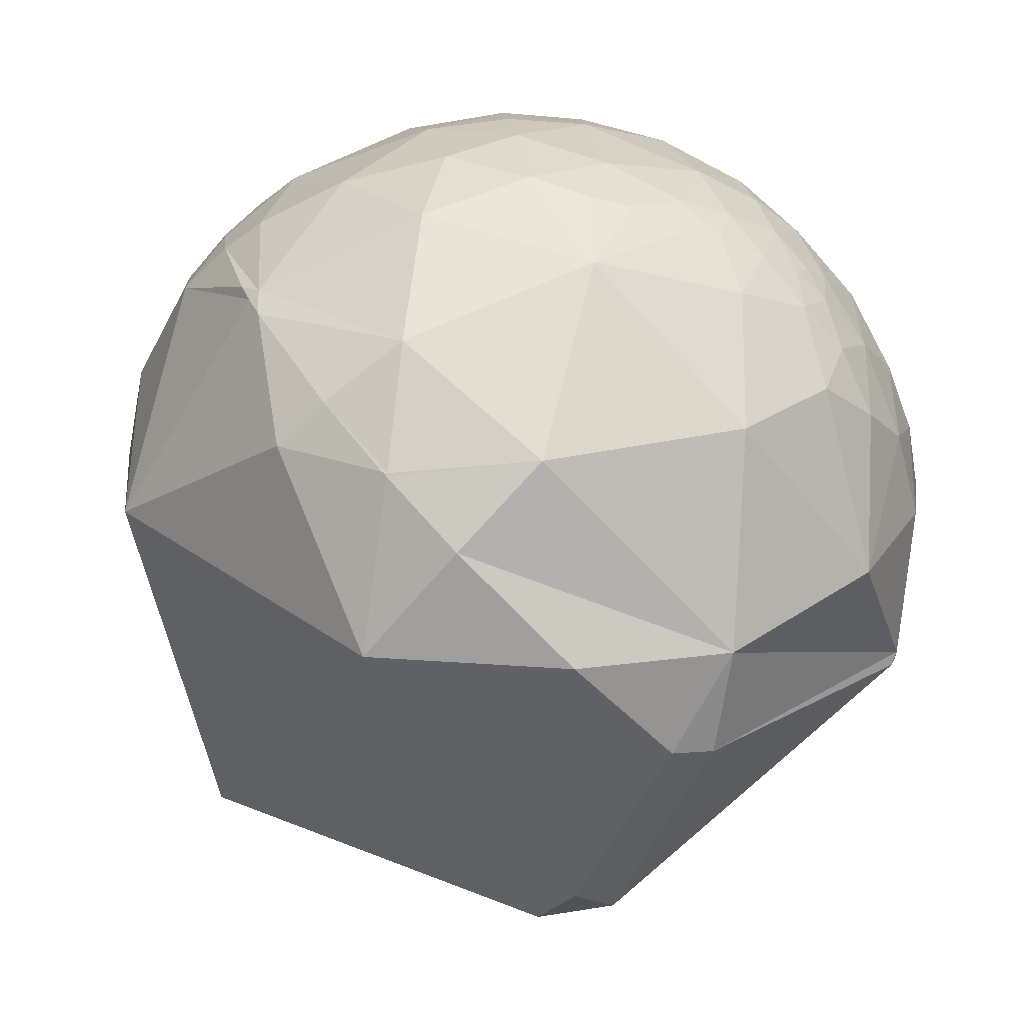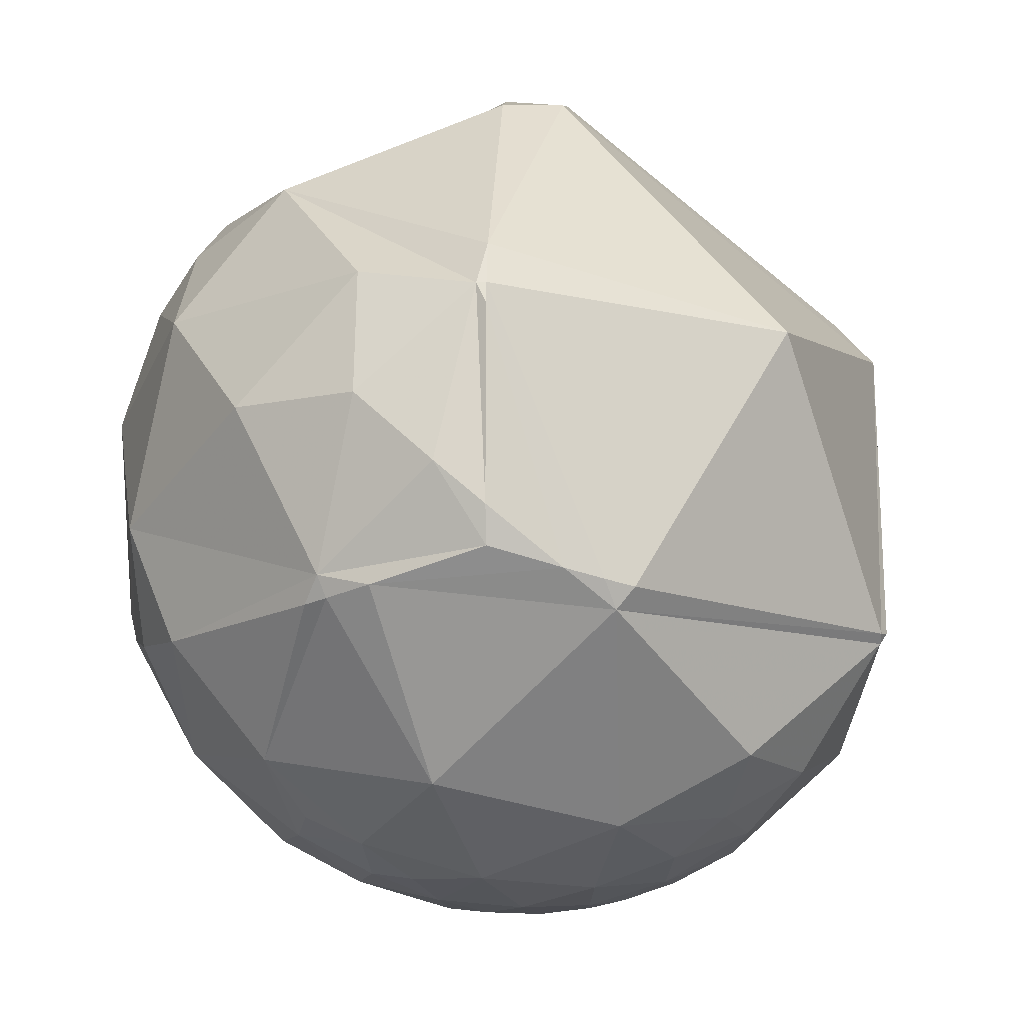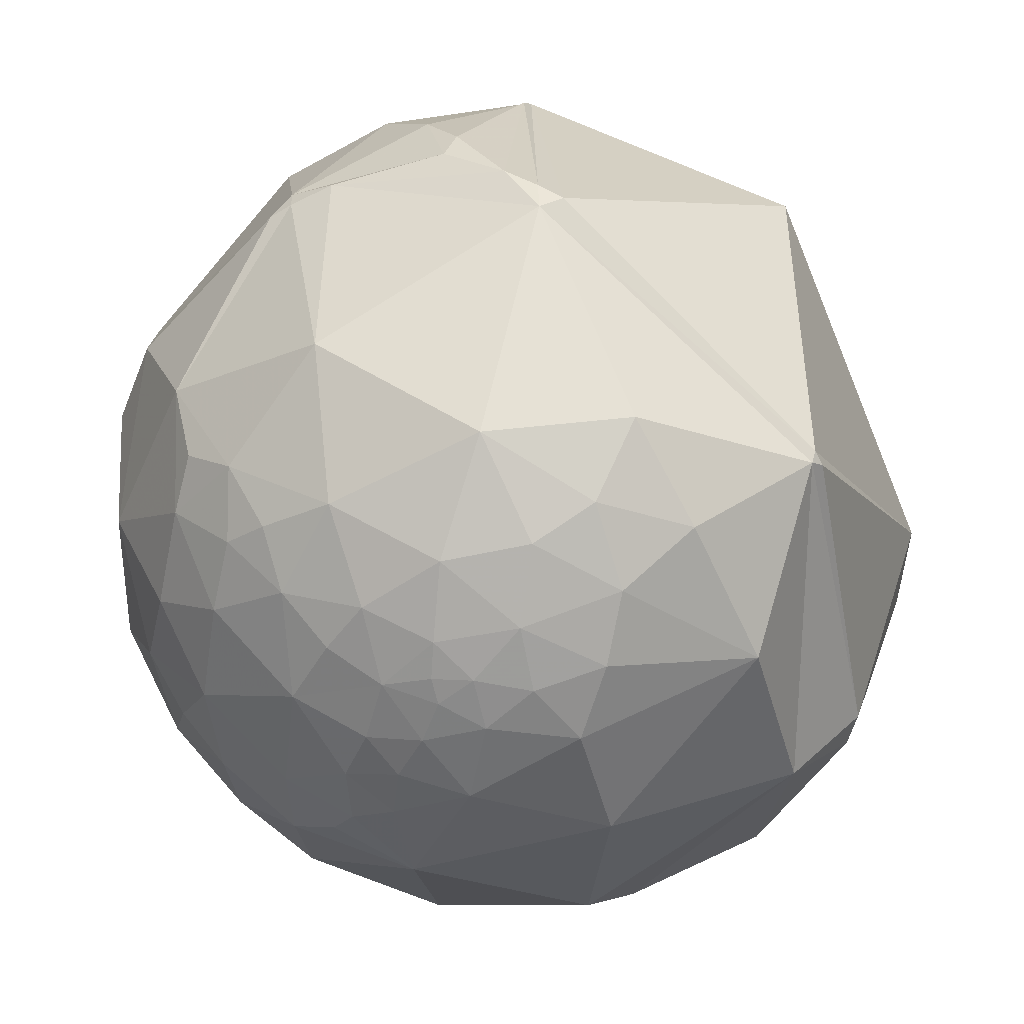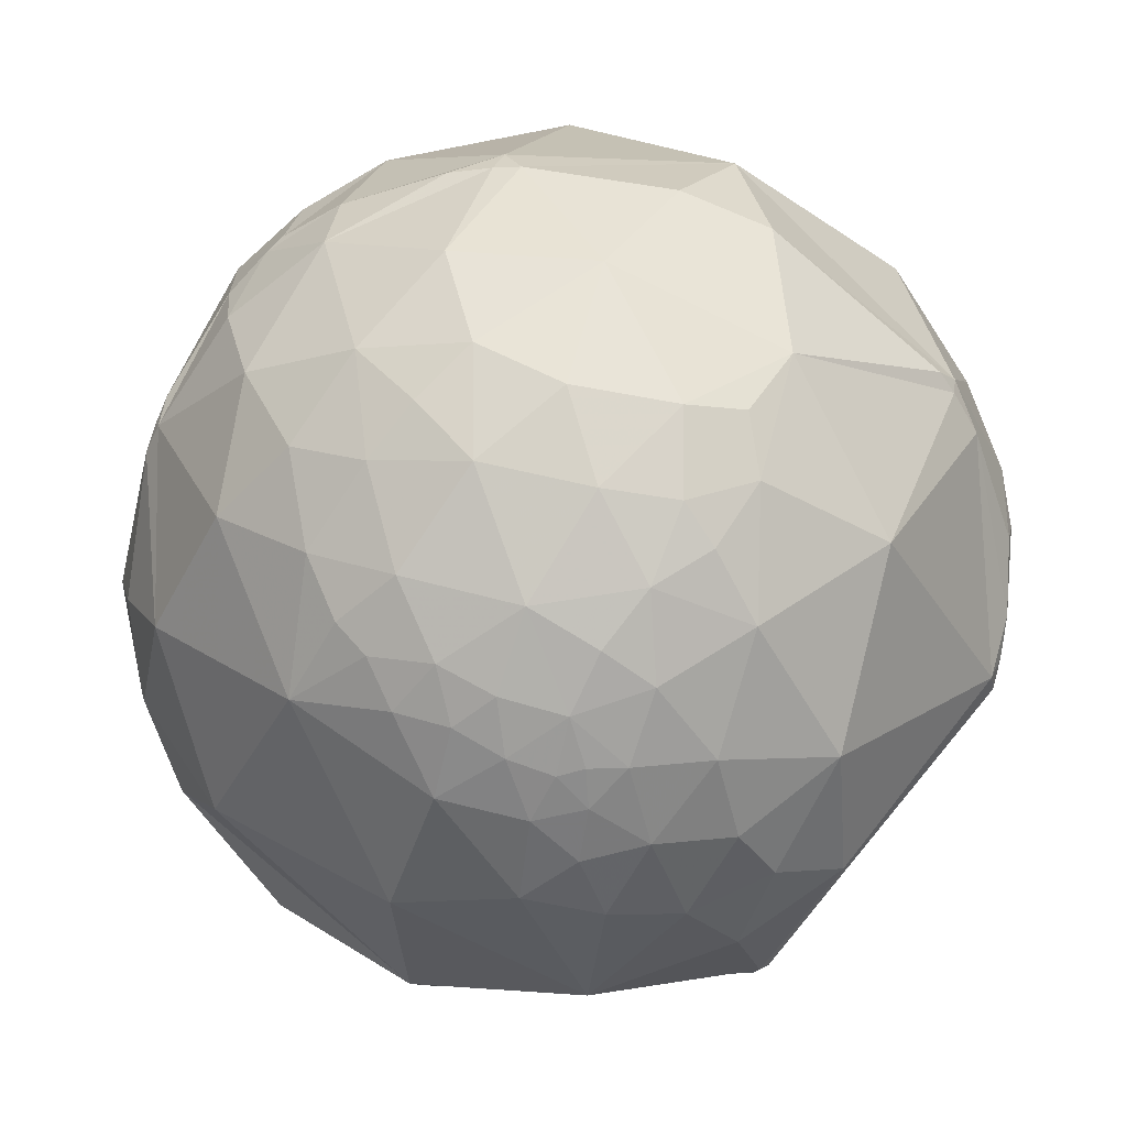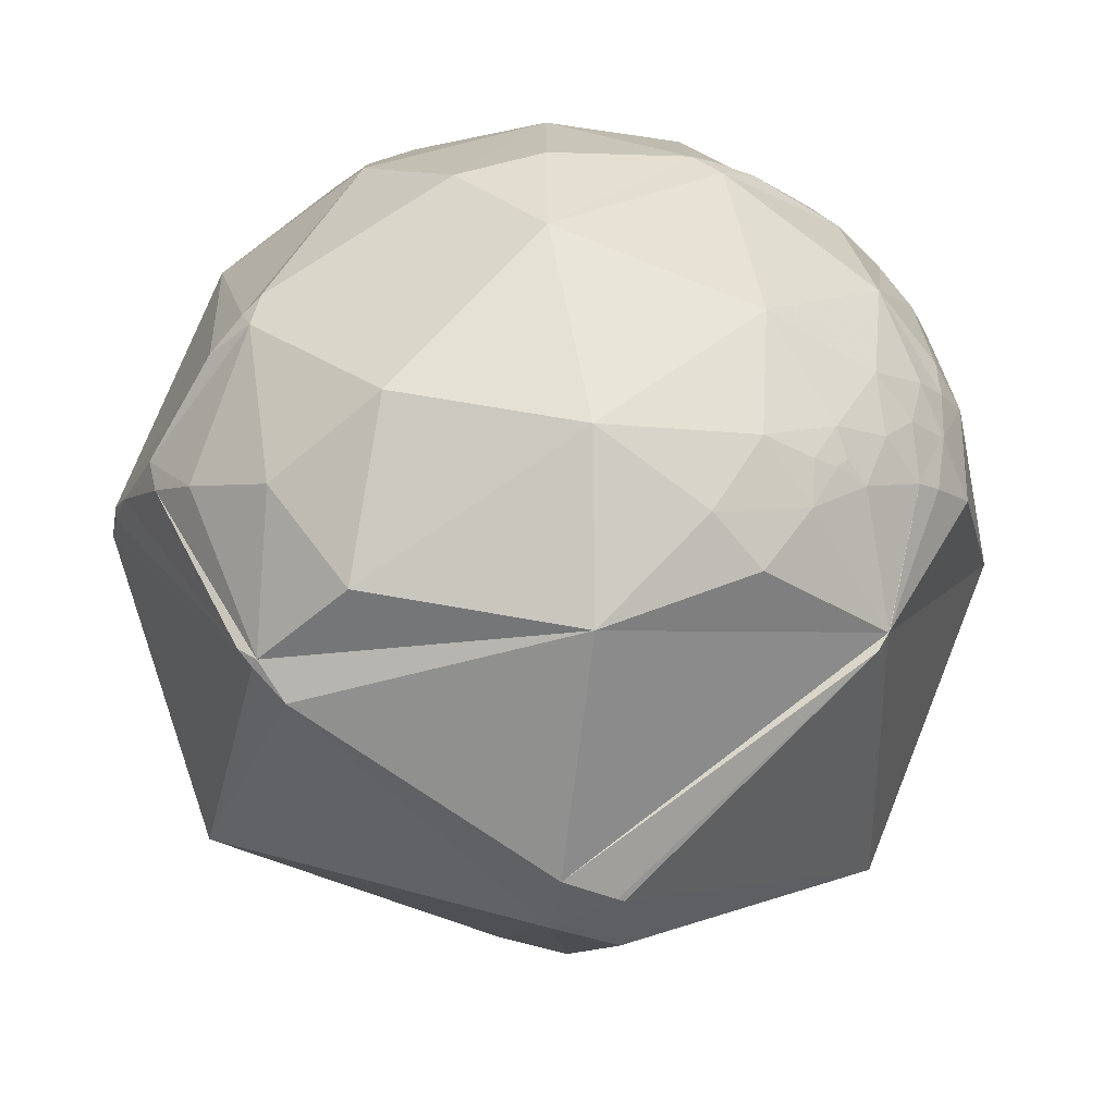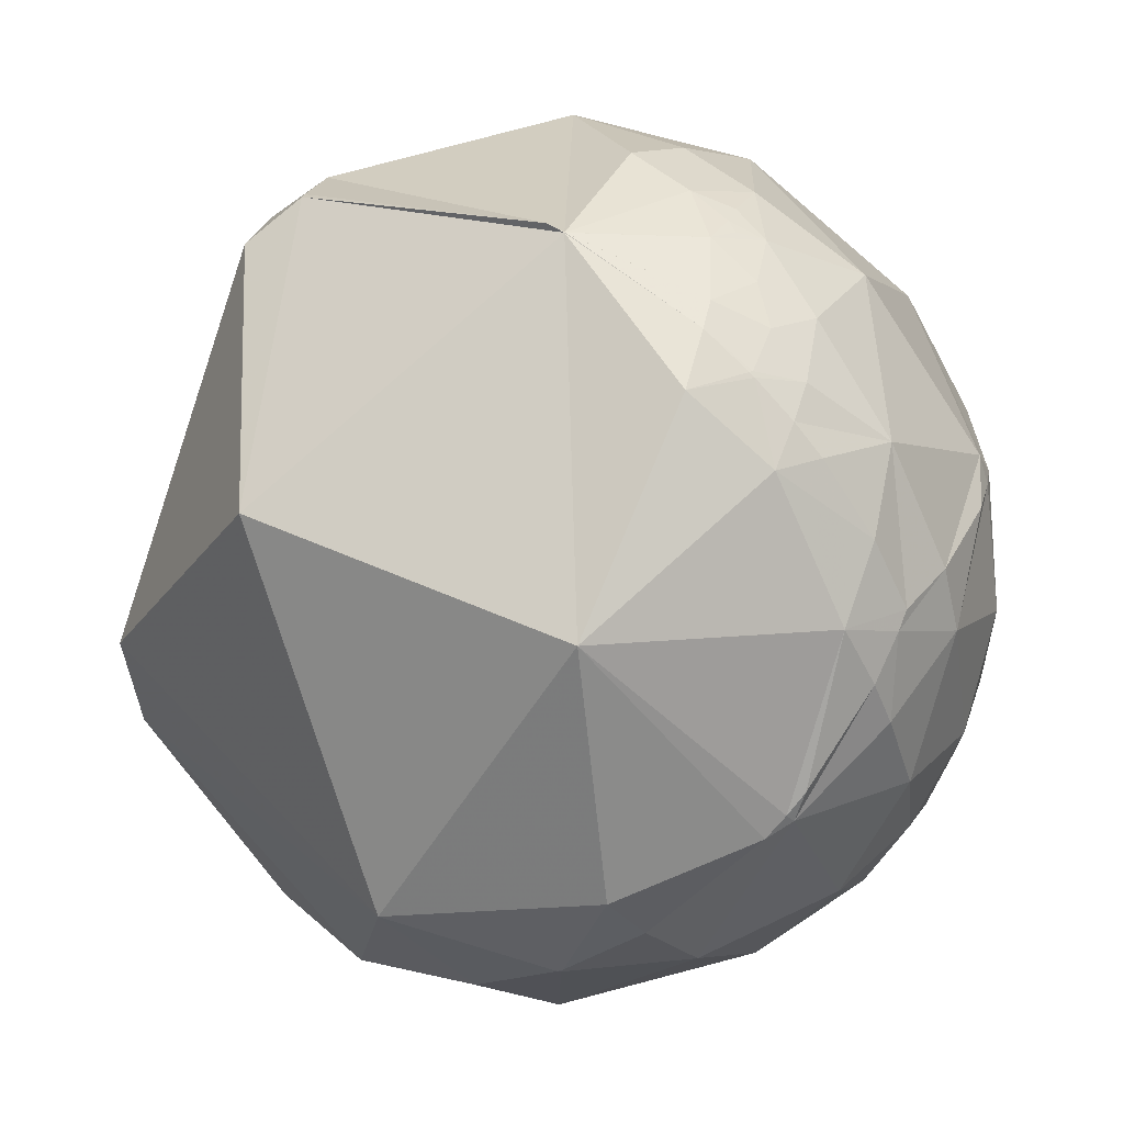
<metadata>
{"format":"obj","ext":"obj","renderer":"f3d","projection":"perspective","resolution":1024,"background":"white","views":[{"elev":-3.4,"azim":32.7,"up":"+Z"},{"elev":76.8,"azim":46.7,"up":"+Y"},{"elev":19.7,"azim":67.2,"up":"+Y"},{"elev":56.7,"azim":84.9,"up":"+Z"},{"elev":5.0,"azim":-127.6,"up":"+Z"},{"elev":-47.0,"azim":-95.5,"up":"+Y"}]}
</metadata>
<code>
v -0.6975 0.3527 -0.6238
v 0.1762 0.9501 0.2573
v 0.696 -0.4455 -0.5631
v -0.4639 -0.5748 0.6741
v -0.8764 -0.1691 0.4509
v -0.8106 0.07691 0.5805
v -0.9364 -0.1419 0.3211
v -0.7069 -0.3397 0.6204
v -0.4789 -0.09114 0.8731
v 0.2566 0.2039 0.9448
v 0.2107 -0.02219 0.9773
v 0.2546 0.3339 0.9076
v 0.2773 -0.4232 0.8625
v 0.3962 -0.5557 0.7309
v 0.1862 -0.3211 0.9286
v 0.1813 -0.5769 0.7964
v -0.07534 0.07927 0.994
v -0.3256 -0.482 0.8134
v -0.1596 -0.2357 0.9586
v 0.03004 -0.4299 0.9024
v 0.09069 -0.1969 0.9762
v 0.1094 0.4422 0.8902
v -0.5125 0.4084 0.7554
v -0.9379 -0.002401 0.3469
v 0.5975 -0.1354 0.7903
v 0.6776 0.003243 0.7355
v 0.7324 0.1065 0.6725
v 0.3351 -0.2151 0.9173
v 0.496 -0.3815 0.78
v 0.5302 -0.5075 0.6792
v 0.6506 -0.3174 0.6899
v 0.6934 -0.41 0.5926
v 0.7439 -0.296 0.5992
v 0.5847 0.1075 0.8041
v 0.821 0.2222 0.5259
v 0.6323 0.3152 0.7077
v 0.5172 0.2409 0.8213
v 0.3883 0.3435 0.8551
v -0.04578 0.8339 0.55
v -0.2696 0.9347 0.2316
v -0.4587 0.7814 0.423
v -0.7844 0.5055 0.3593
v -0.9287 0.3205 0.1867
v -0.9247 0.1839 0.3333
v -0.9557 0.07534 0.2844
v -0.964 0.02109 0.265
v -0.9602 -0.01164 0.279
v -0.9037 -0.249 0.3483
v -0.841 -0.3346 0.4252
v -0.7689 -0.5273 0.3617
v -0.4991 -0.6832 0.533
v -0.2598 -0.6992 0.6661
v -0.04816 -0.6621 0.7479
v 0.415 0.02131 0.9096
v 0.4386 0.186 0.8792
v 0.7194 -0.2041 0.6639
v 0.8352 0.04549 0.5481
v 0.7643 -0.06568 0.6415
v 0.7722 0.483 0.4128
v 0.4306 0.6134 0.662
v -0.03255 0.9758 0.2164
v 0.8324 -0.0395 0.5528
v -0.9918 -0.1022 -0.0766
v -0.8825 -0.4378 0.1719
v -0.9732 -0.05344 0.2236
v -0.5275 -0.4982 -0.6882
v -0.5507 -0.8347 -0.009087
v 0.197 -0.9153 -0.3514
v 0.8754 0.3477 -0.336
v 0.8386 -0.4243 -0.3417
v 0.9865 -0.04593 -0.1569
v 0.9623 0.2719 -0.005462
v 0.2274 -0.7383 0.635
v 0.2876 -0.8988 0.3309
v 0.3332 -0.08721 -0.9388
v 0.02071 -0.9939 0.1079
v 0.289 -0.9565 0.03992
v 0.587 -0.8071 0.06363
v 0.2517 0.768 -0.5889
v -0.5715 0.4437 -0.6903
v -0.9725 0.2233 0.06644
v -0.9775 0.09738 0.1869
v 0.8831 -0.446 0.1457
v 0.8205 -0.3398 0.4597
v 0.9501 -0.1834 0.2524
v 0.9785 -0.01044 0.2059
v 0.9324 -0.06119 0.3561
v 0.5995 -0.6149 0.5123
v 0.6014 -0.4519 0.6589
v 0.9733 0.1557 0.1684
v 0.9203 0.08404 0.3822
v 0.8601 0.5019 0.09079
v -0.2617 0.9572 -0.1237
v -0.4779 0.8779 0.03103
v -0.839 0.5426 -0.04158
v -0.948 -0.2289 0.221
v -0.88 -0.3601 0.3096
v -0.1298 -0.8701 0.4755
v 0.9159 0.3435 0.2077
v 0.8025 -0.1953 0.5638
v 0.4567 0.8783 0.1415
v 0.9002 0.2634 0.3469
v 0.8814 -0.1548 0.4463
v 0.8796 -0.03783 0.4741
v 0.8367 -0.09919 0.5386
v -0.6938 0.3683 -0.6189
v -0.6585 0.4865 -0.5742
v -0.3179 0.9243 -0.2111
v -0.2465 0.9589 -0.1405
v -0.2107 0.9718 -0.1054
v 0.113 0.9733 0.1999
v 0.05365 0.8718 0.4869
v 0.0033 0.8223 0.5691
v -0.02373 0.7917 0.6105
v -0.2363 0.4473 0.8626
v -0.3144 0.2603 0.9129
v -0.4101 -0.06027 0.9101
v -0.4229 -0.1196 0.8983
v -0.4403 -0.2154 0.8716
v -0.4641 -0.4444 0.7662
v -0.6098 -0.533 0.5866
v -0.7554 -0.464 0.4626
v -0.8126 -0.4254 0.3983
v -0.8736 -0.3721 0.3136
v -0.8808 -0.3647 0.3021
v -0.9312 -0.301 0.2056
v -0.9919 -0.1041 -0.07232
v -0.9919 -0.102 -0.07519
v -0.9919 -0.1016 -0.07576
v -0.9919 -0.1012 -0.07619
v -0.9919 -0.101 -0.07656
v -0.9908 -0.07351 -0.1133
v -0.6053 0.2903 -0.7412
v 0.1814 -0.1808 -0.9667
v 0.3357 -0.2648 -0.904
v -0.4365 -0.6126 0.6589
v -0.3651 -0.6988 0.6151
v -0.1948 -0.8489 0.4913
v -0.1516 -0.8768 0.4564
v -0.1053 -0.9025 0.4176
v 0.1293 -0.9712 0.2
v 0.2782 -0.9596 0.04283
v 0.2877 -0.9572 0.03232
v 0.4266 -0.8948 -0.132
v 0.602 -0.7035 -0.3779
v 0.3211 0.932 0.1681
v 0.3953 0.911 0.1181
v 0.4494 0.8898 0.07932
v 0.8609 0.369 -0.3503
v 0.8677 0.3355 -0.3668
v 0.7499 -0.3537 -0.5591
f 109 110 147 148 79
f 135 3 145 68
f 1 106 80 133
f 79 75 80
f 111 110 93 61
f 130 129 82 81
f 106 107 80
f 67 68 76
f 114 115 22
f 34 25 26
f 110 111 146 147
f 134 133 80 75
f 149 150 75 79
f 144 143 68
f 110 109 93
f 108 109 79 80
f 107 108 80
f 114 113 39
f 2 111 61 39 112
f 113 112 39
f 88 83 84
f 111 2 146
f 109 108 93
f 108 107 95 93
f 107 106 132 131 95
f 49 8 5
f 123 122 8 49
f 106 1 132
f 148 149 79
f 150 151 75
f 116 117 17
f 151 3 135 75
f 128 127 96 65
f 103 104 105
f 3 151 70 145
f 151 150 69 70
f 32 31 89
f 22 12 38
f 150 149 69
f 39 41 23
f 149 148 101 69
f 148 147 101
f 125 124 97
f 113 114 22 60
f 100 33 84
f 135 134 75
f 28 54 11
f 147 146 101
f 4 120 8 121
f 146 2 112 101
f 58 26 25
f 1 133 66 63 132
f 95 94 93
f 122 123 50
f 124 123 49 97
f 133 134 66
f 134 135 68 66
f 145 144 68
f 125 126 64
f 120 119 9 8
f 119 120 18
f 119 118 9
f 127 126 96
f 118 117 9
f 117 116 23 9
f 118 119 18 19
f 116 115 23
f 115 114 39 23
f 112 113 60 101
f 27 58 57
f 115 116 17 22
f 117 118 19 17
f 120 4 136 18
f 131 130 81 95
f 131 132 63
f 129 128 65 82
f 62 105 104
f 126 125 97 96
f 122 121 8
f 46 45 82
f 74 78 88
f 4 121 51 136
f 121 122 50 51
f 123 124 50
f 124 125 64 50
f 126 127 63 64
f 100 56 33
f 127 128 63
f 128 129 63
f 129 130 63
f 130 131 63
f 143 142 76 68
f 142 141 76
f 29 30 89
f 141 140 76
f 100 84 103
f 140 139 67 76
f 139 138 51 67
f 138 137 51
f 137 136 51
f 136 137 52 18
f 137 138 98 52
f 138 139 98
f 139 140 98
f 140 141 74 98
f 141 142 77 74
f 142 143 77
f 143 144 78 77
f 144 145 70 78
f 5 24 7
f 24 5 6
f 7 24 65
f 48 96 97
f 5 7 48
f 5 8 6
f 49 5 48
f 6 8 9
f 6 9 23
f 14 13 16
f 13 14 29
f 16 13 20
f 14 16 73
f 17 19 21
f 54 55 10
f 21 19 20
f 42 95 43
f 17 21 11
f 11 21 28
f 17 11 10
f 20 19 18
f 21 20 15
f 10 11 54
f 17 10 22
f 31 32 33
f 36 35 59
f 60 38 36
f 33 32 84
f 12 22 10
f 31 33 56
f 29 25 28
f 25 29 31
f 104 91 57
f 28 25 54
f 29 28 13
f 38 12 10
f 22 38 60
f 39 40 41
f 40 39 61
f 41 40 94
f 83 88 78
f 41 94 42
f 42 94 95
f 41 42 23
f 23 42 6
f 6 42 44
f 82 44 43
f 44 82 45
f 43 44 42
f 82 43 81
f 45 46 24
f 24 46 47
f 45 24 44
f 51 50 67
f 73 88 14
f 81 43 95
f 18 52 53
f 54 25 34
f 53 52 98
f 18 53 20
f 20 53 16
f 13 15 20
f 15 13 28
f 21 15 28
f 30 29 14
f 89 30 88
f 29 89 31
f 32 89 88
f 56 25 31
f 25 56 58
f 58 27 26
f 57 91 35
f 26 27 34
f 36 37 34
f 37 36 38
f 36 59 60
f 34 37 55
f 36 34 27
f 54 34 55
f 35 36 27
f 105 100 103
f 59 35 102
f 56 100 58
f 58 100 105
f 7 65 96
f 7 96 48
f 67 63 66
f 63 67 64
f 67 66 68
f 71 70 69
f 70 71 83
f 71 69 72
f 82 65 46
f 77 78 74
f 65 24 47
f 48 97 49
f 86 87 85
f 87 86 91
f 85 87 103
f 86 85 71
f 88 73 74
f 14 88 30
f 91 86 90
f 90 86 71
f 91 90 102
f 102 90 99
f 91 102 35
f 65 47 46
f 67 50 64
f 53 98 73
f 98 74 73
f 53 73 16
f 85 83 71
f 83 85 84
f 83 78 70
f 88 84 32
f 59 102 99
f 92 72 69
f 59 99 92
f 59 92 101
f 92 99 72
f 90 71 72
f 101 92 69
f 59 101 60
f 61 93 40
f 72 99 90
f 85 103 84
f 103 87 104
f 104 87 91
f 57 35 27
f 58 105 62
f 58 62 57
f 62 104 57
f 24 6 44
f 38 10 55
f 55 37 38
f 94 40 93

</code>
